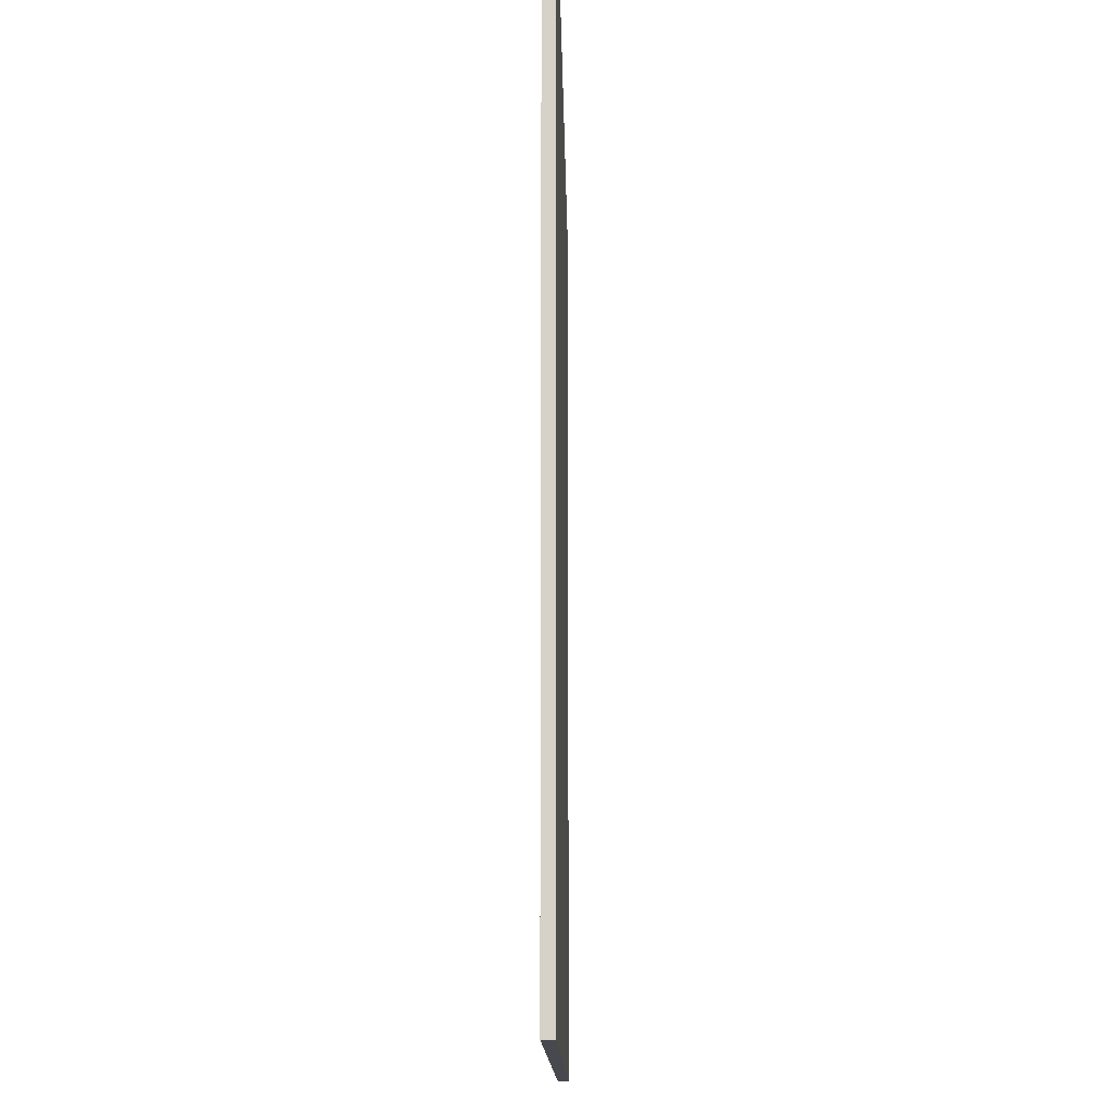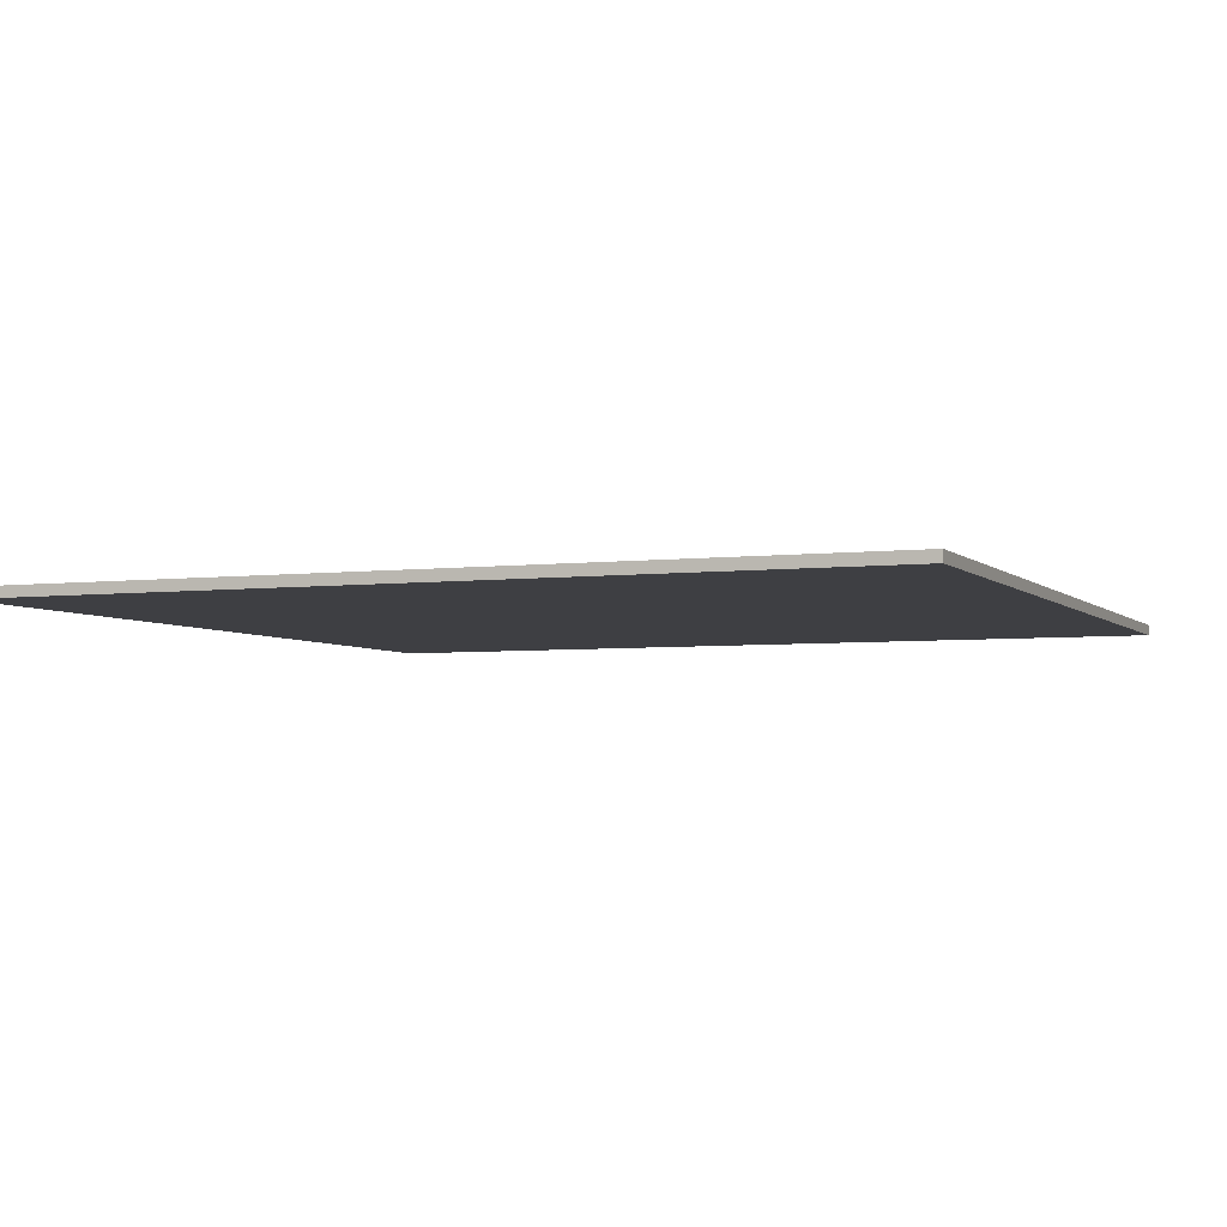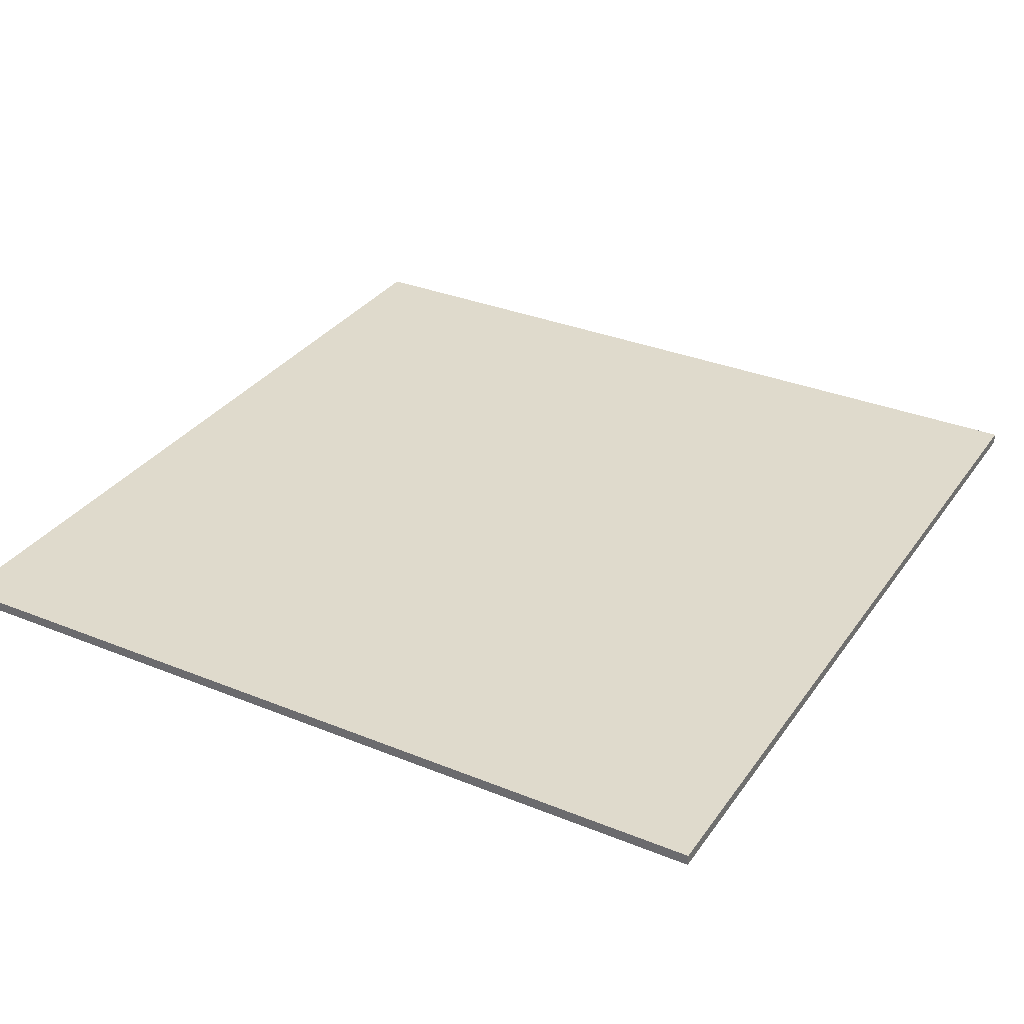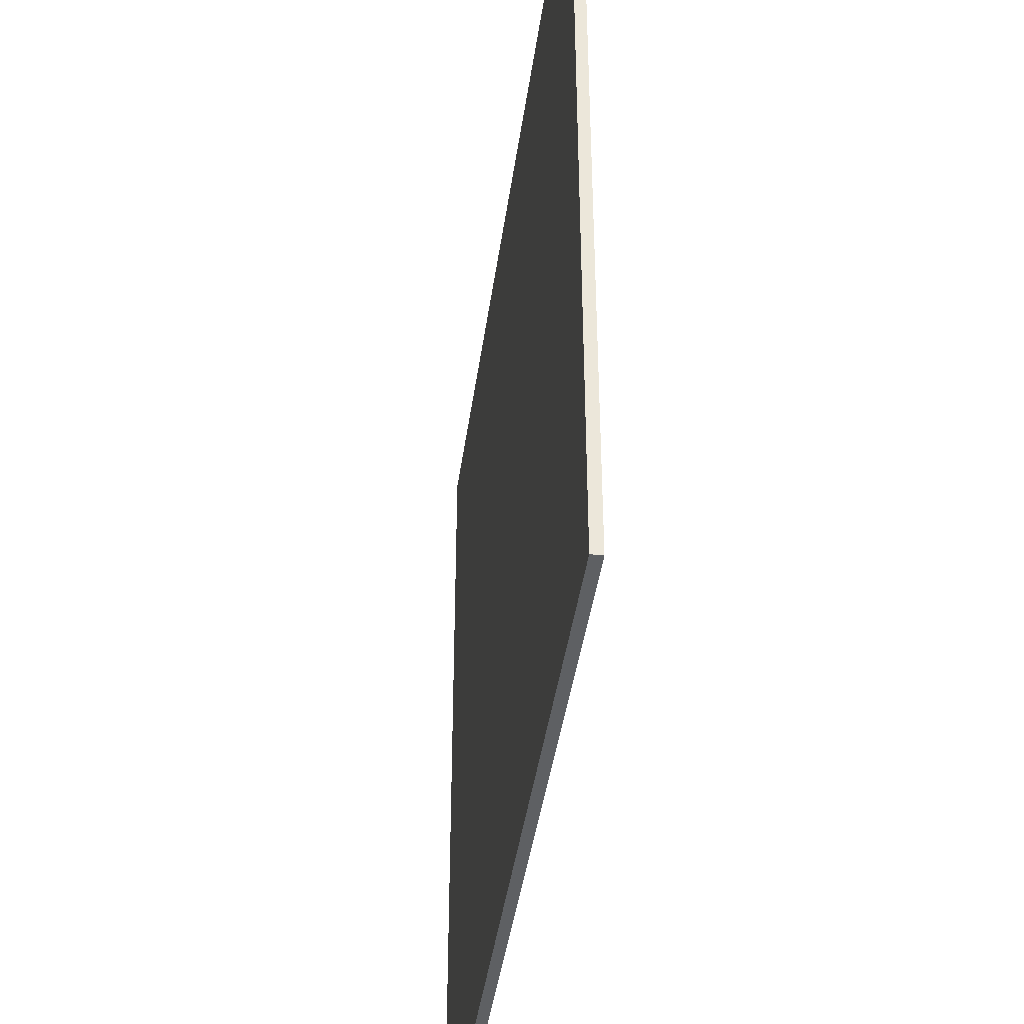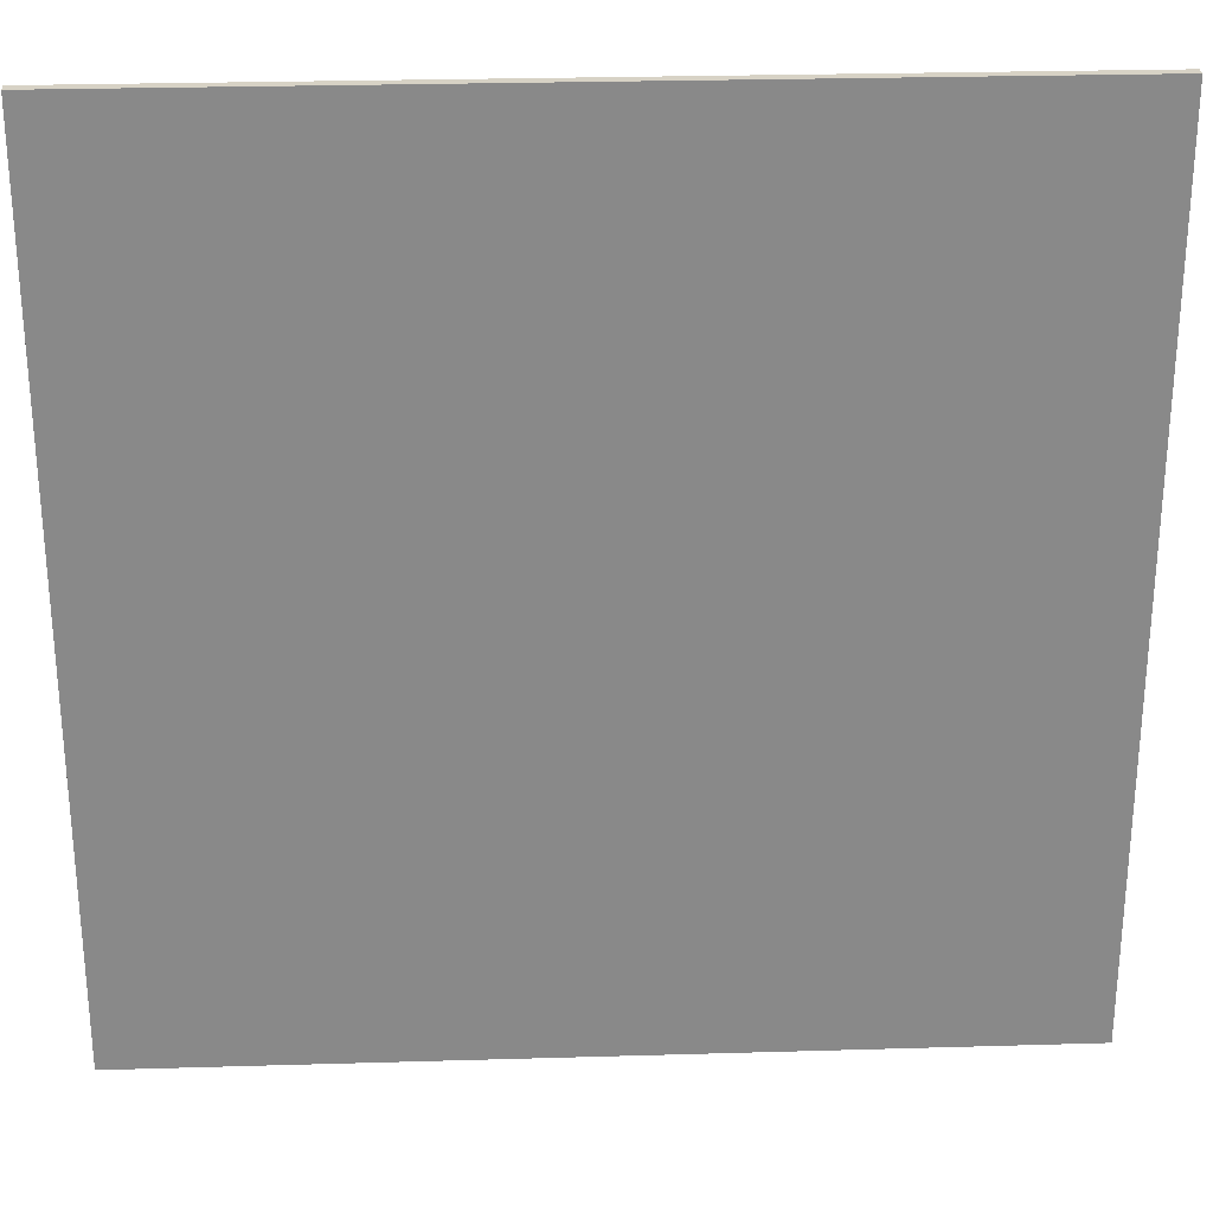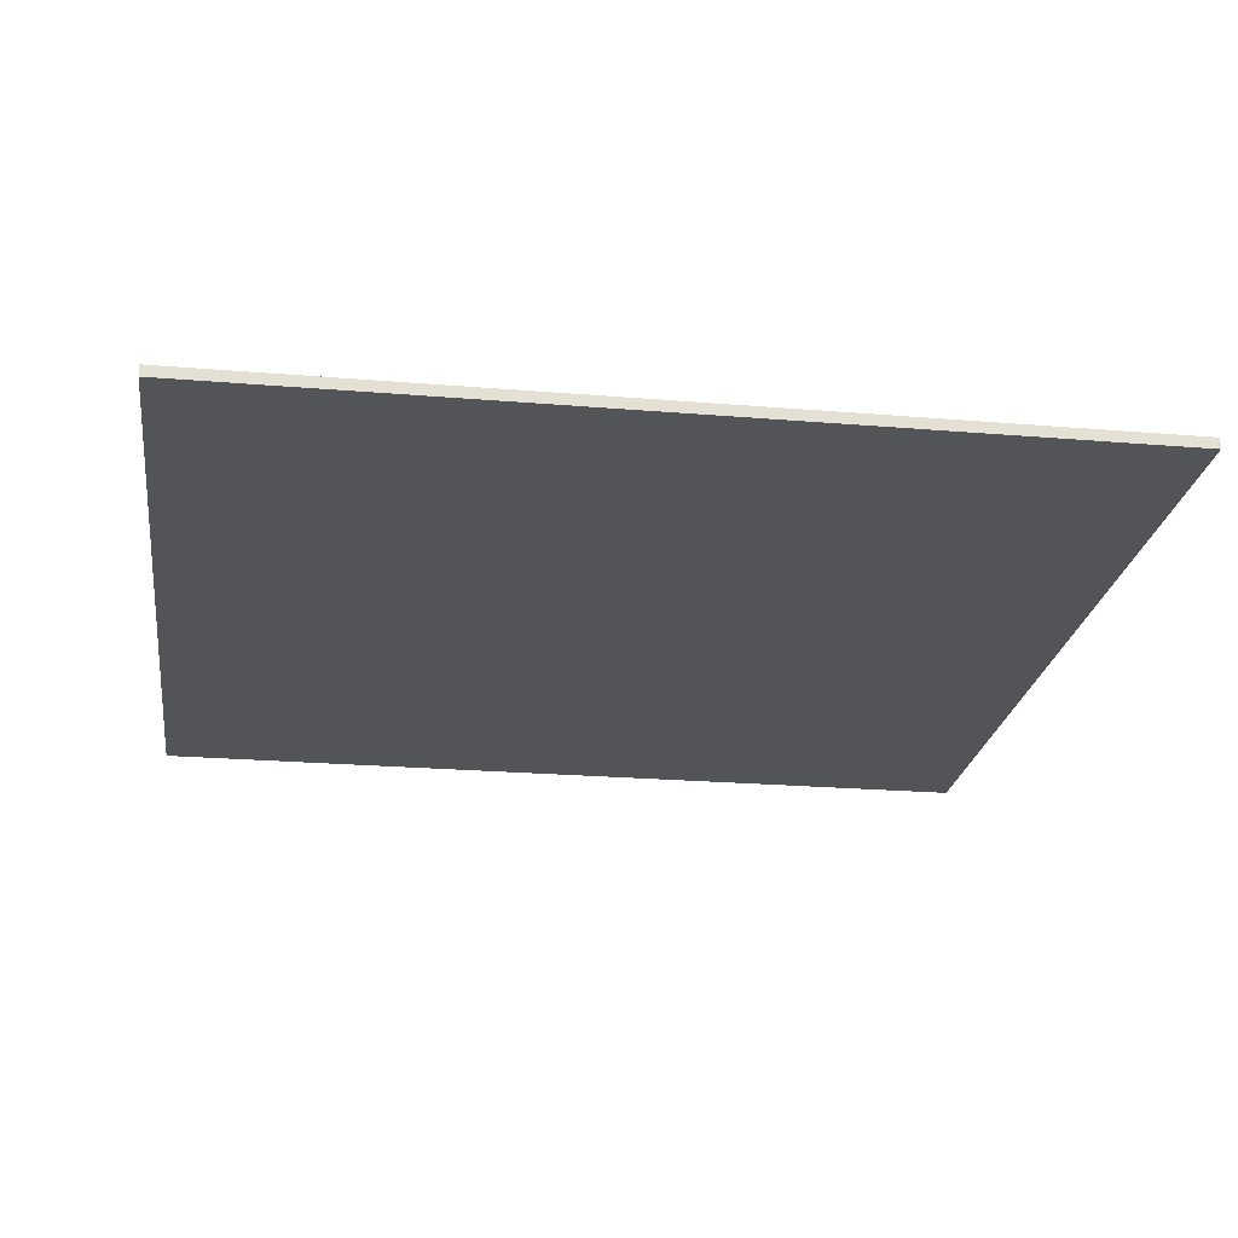
<metadata>
{"format":"obj","ext":"obj","renderer":"f3d","projection":"perspective","resolution":1024,"background":"white","views":[{"elev":-12.6,"azim":-89.2,"up":"+Z"},{"elev":-4.3,"azim":-157.9,"up":"+Y"},{"elev":32.4,"azim":119.5,"up":"+Y"},{"elev":-42.1,"azim":-97.8,"up":"+Z"},{"elev":27.2,"azim":177.4,"up":"+Z"},{"elev":-23.2,"azim":-8.1,"up":"+Y"}]}
</metadata>
<code>
o
v -4.1 0 4
v -4.1 0 -4
v -4.1 0.1 4
v -4.1 0.1 -4
v 4 0 4
v 4 0 -4
v 4 0.1 4
v 4 0.1 -4
v -4.1 0 4
v -4.1 0.1 4
v 4 0 4
v 4 0.1 4
v -4.1 0 -4
v -4.1 0.1 -4
v 4 0 -4
v 4 0.1 -4
v -4.1 0 4
v 4 0 4
v -4.1 0 -4
v 4 0 -4
v -4.1 0.1 4
v 4 0.1 4
v -4.1 0.1 -4
v 4 0.1 -4
f 3 2 1
f 4 2 3
f 5 6 7
f 7 6 8
f 11 10 9
f 12 10 11
f 13 14 15
f 15 14 16
f 19 18 17
f 20 18 19
f 21 22 23
f 23 22 24

</code>
